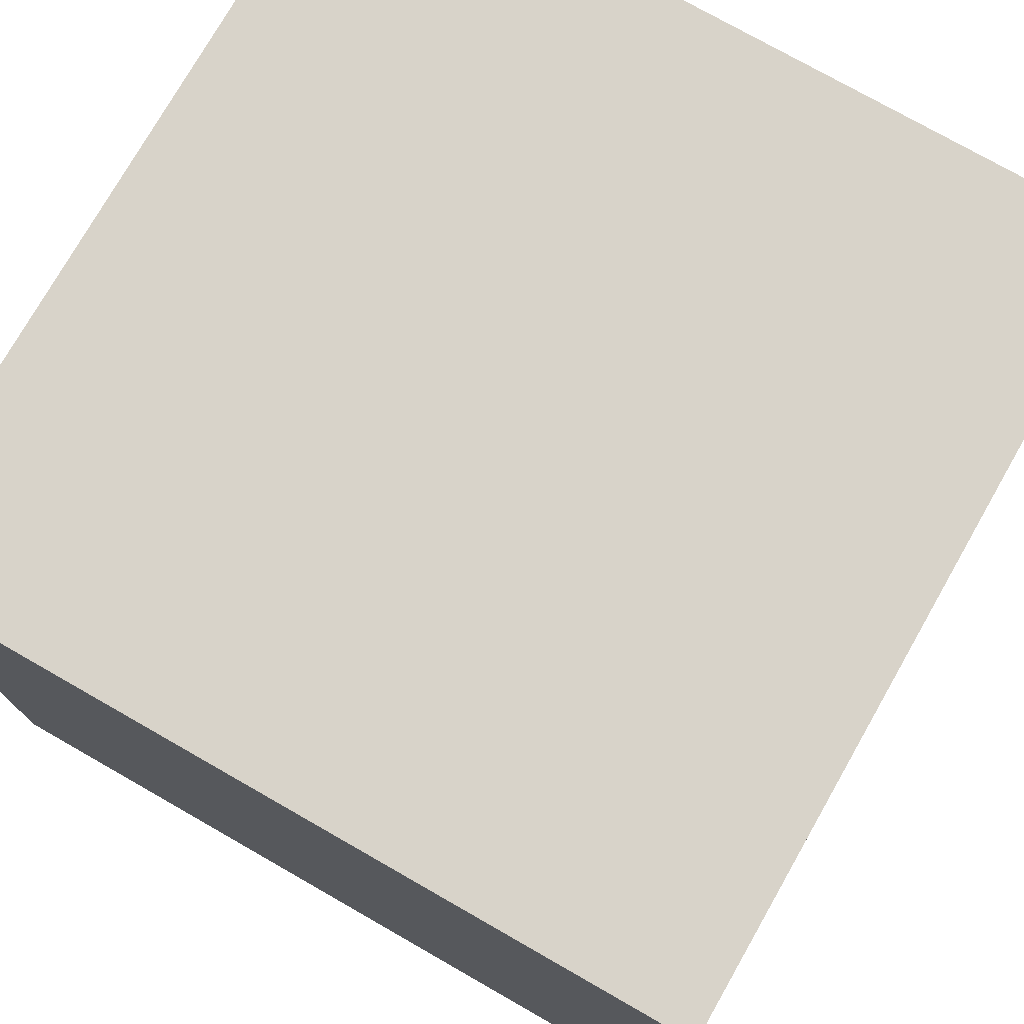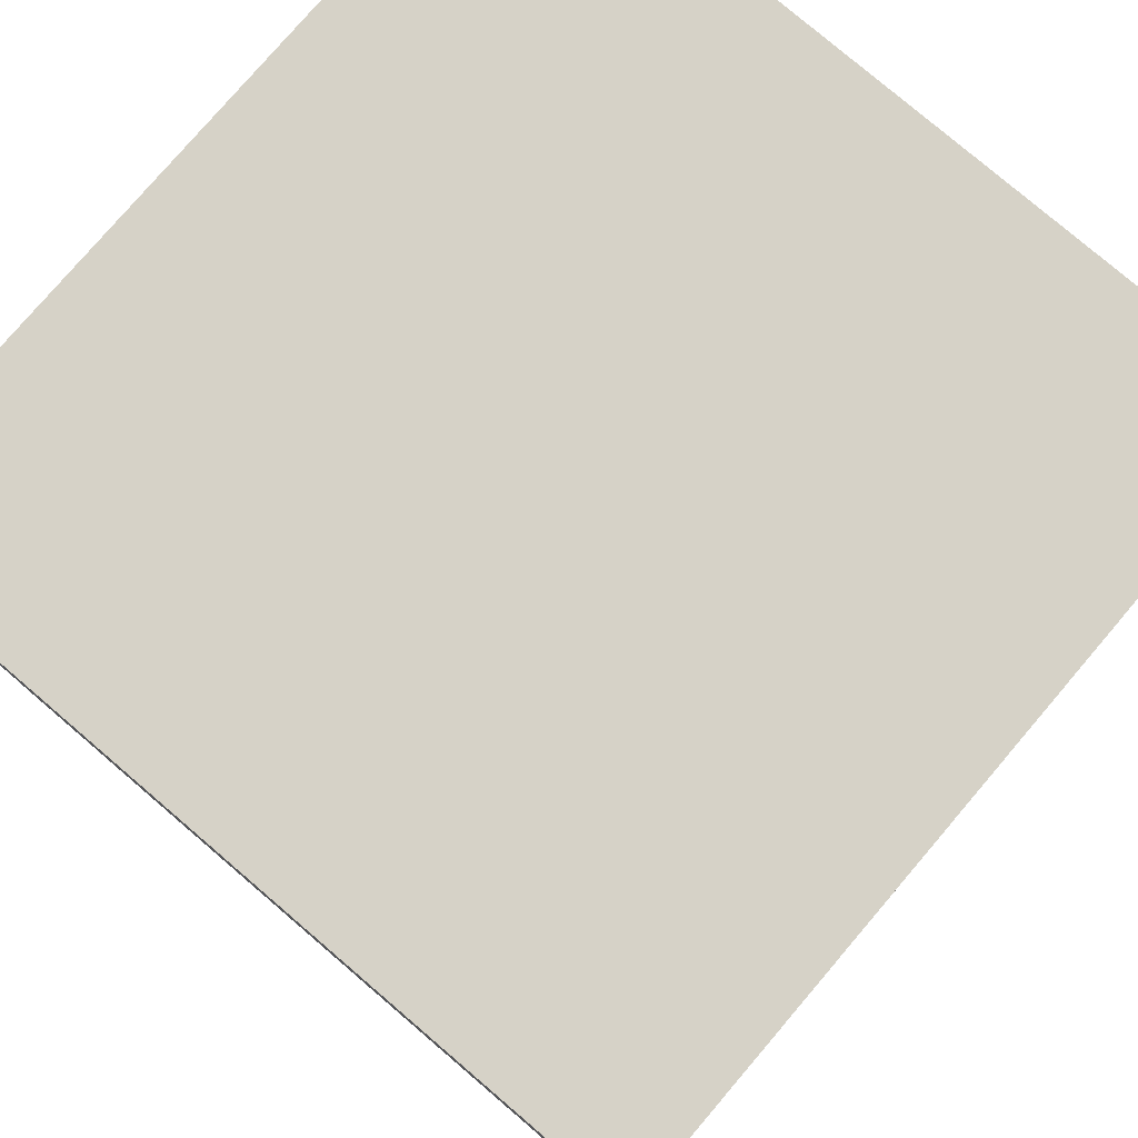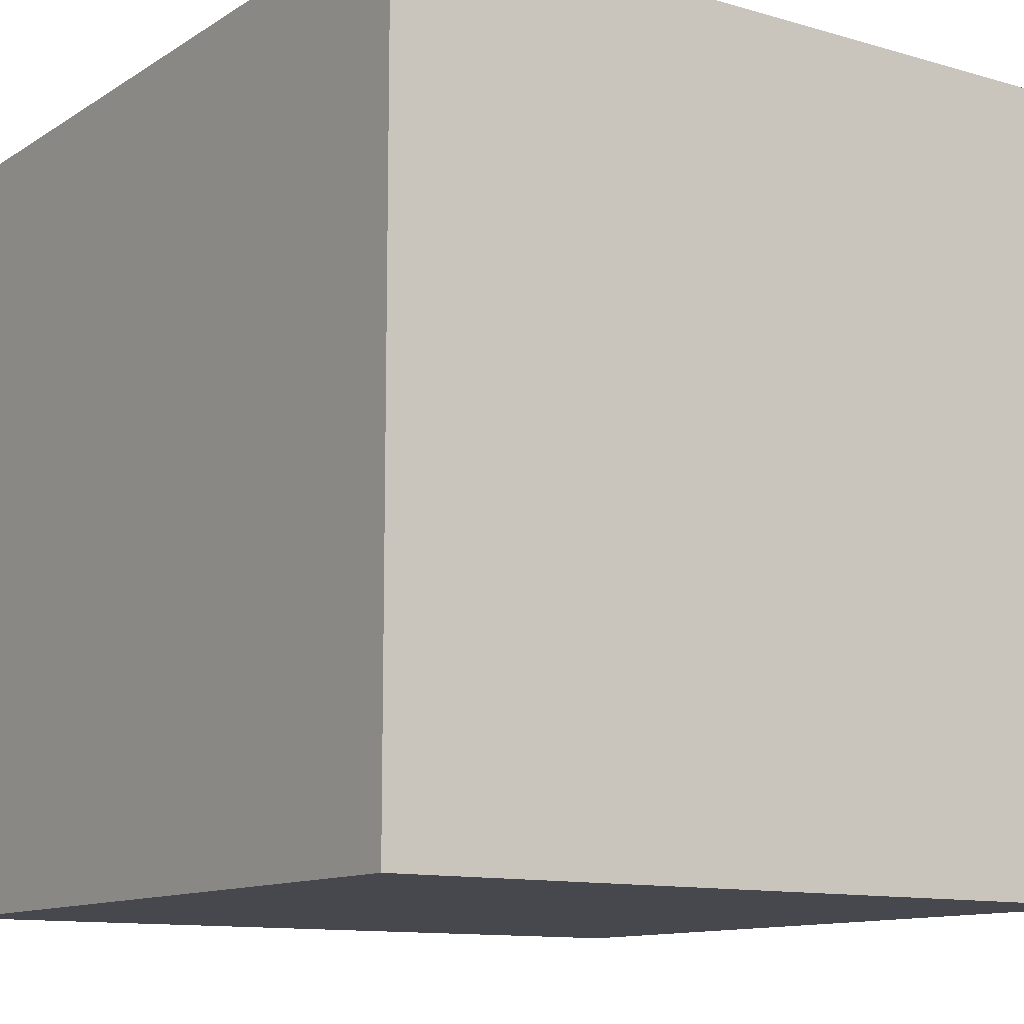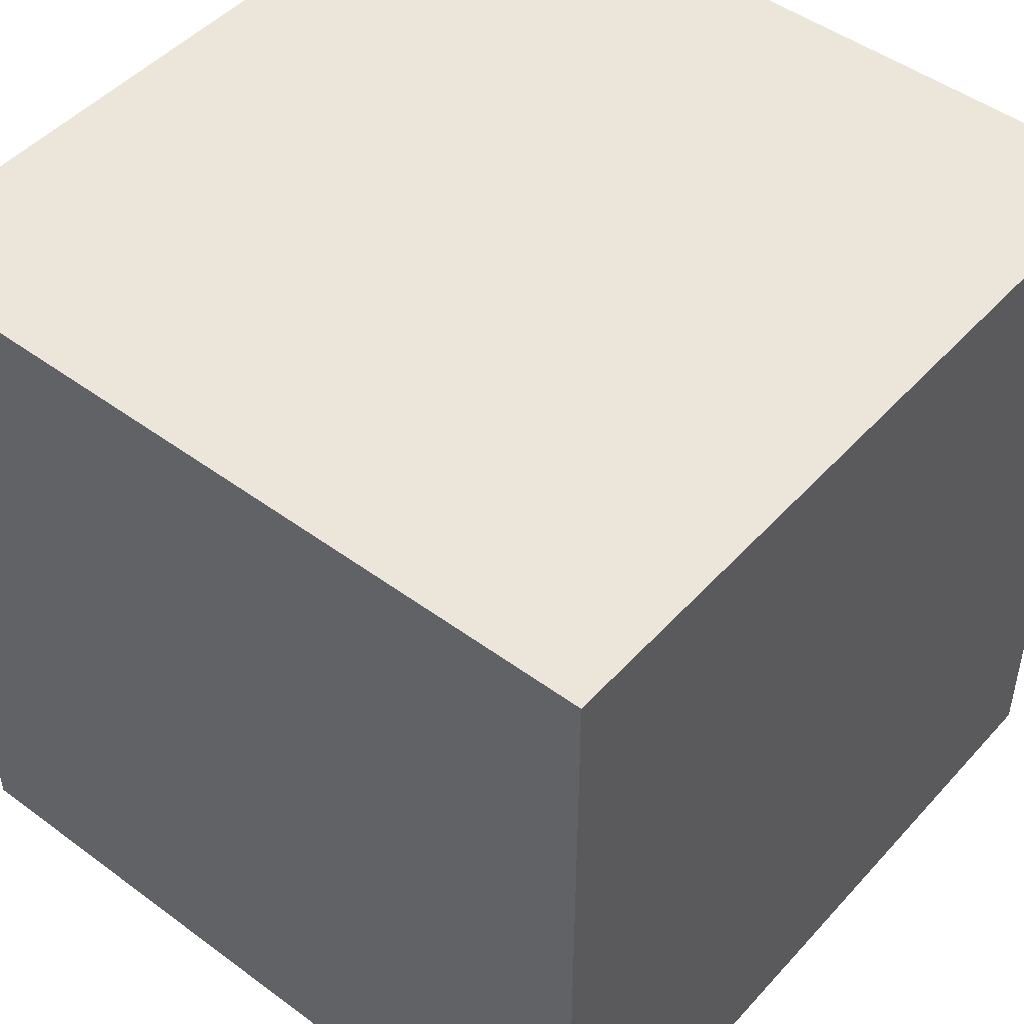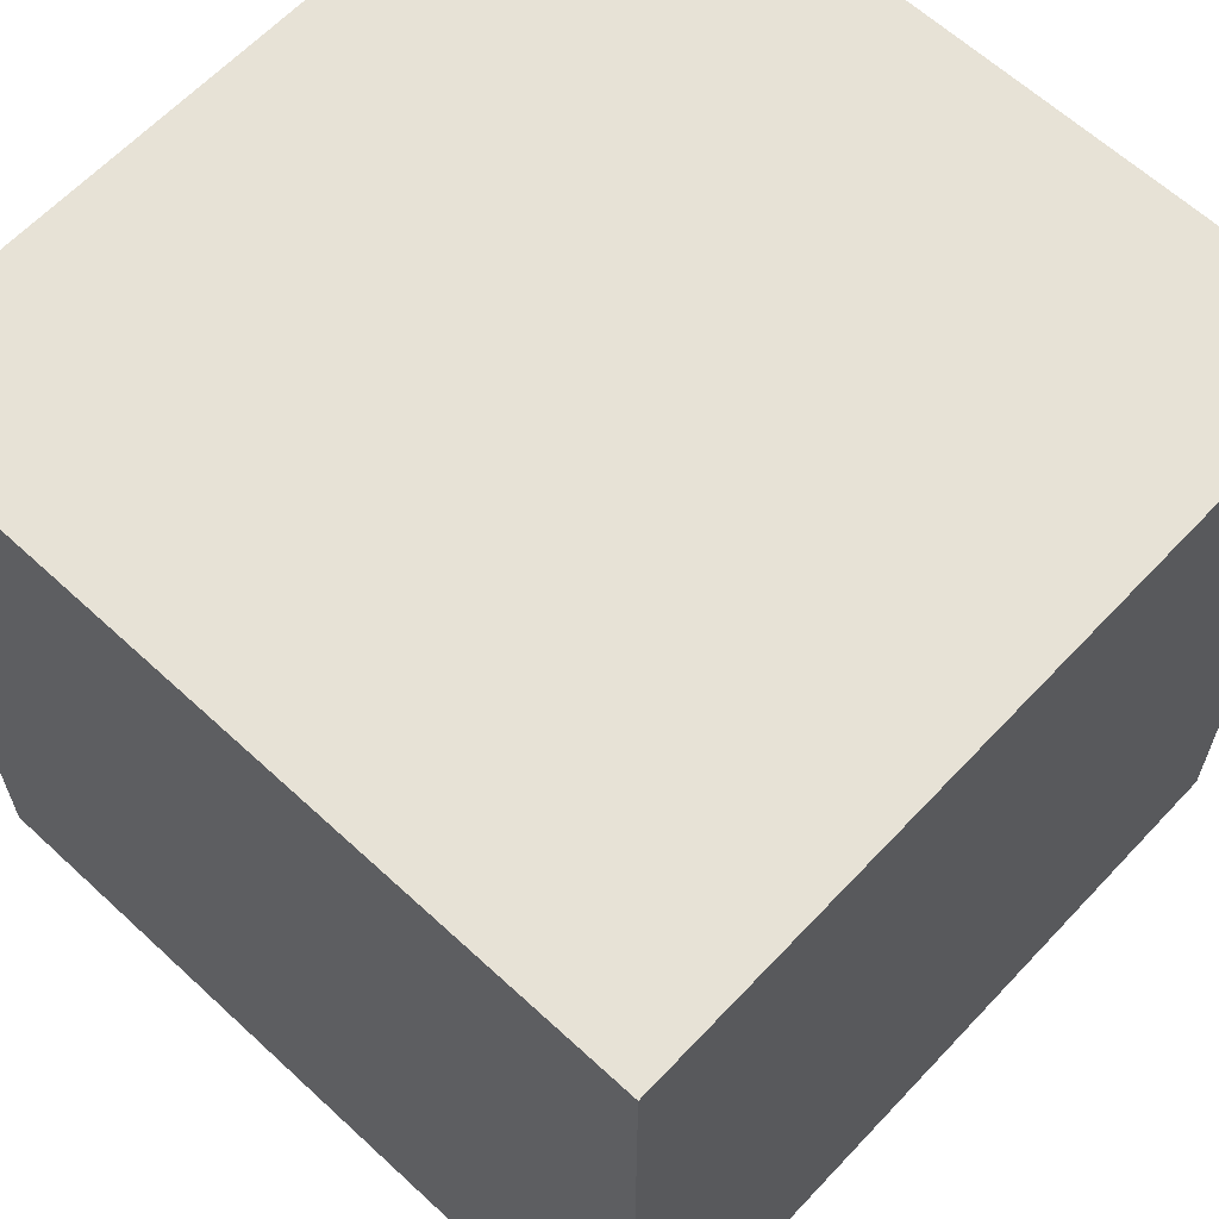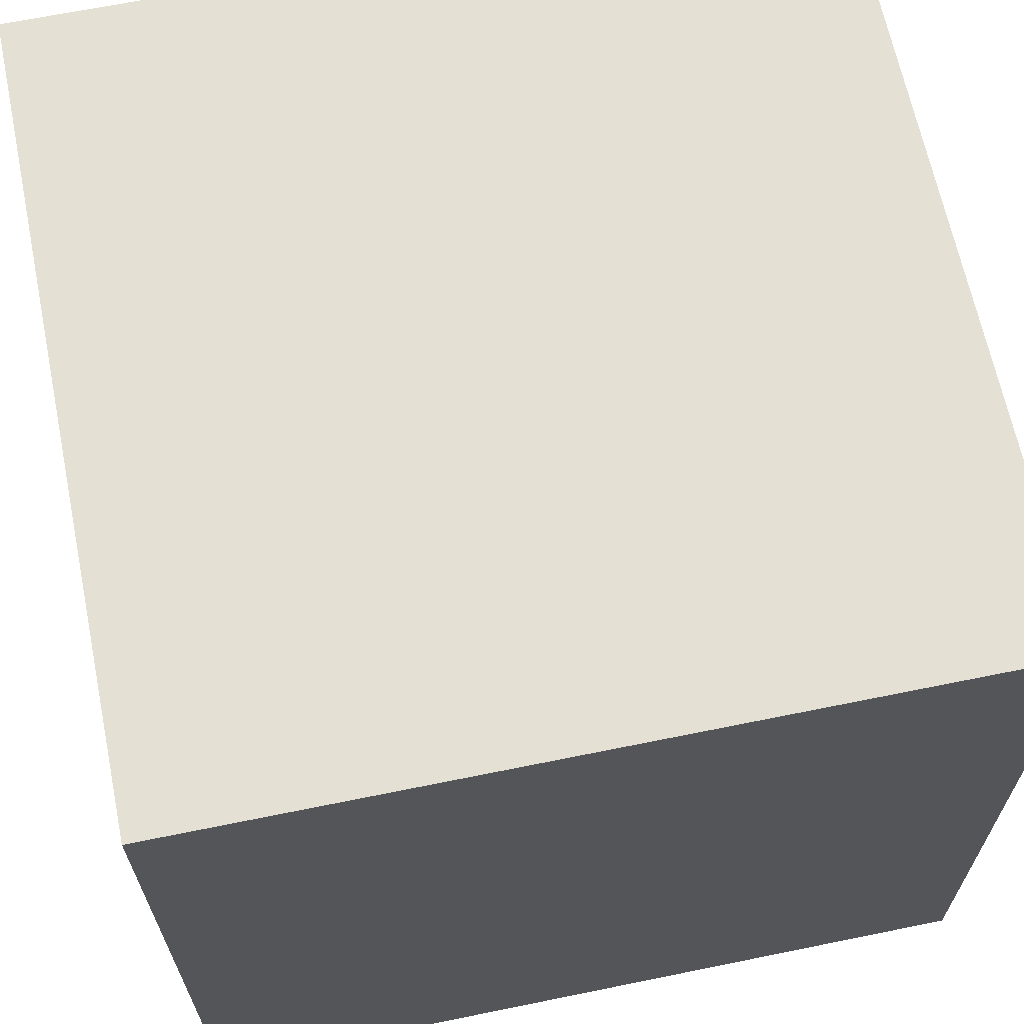
<metadata>
{"format":"obj","ext":"obj","renderer":"f3d","projection":"perspective","resolution":1024,"background":"white","views":[{"elev":75.9,"azim":29.7,"up":"+Z"},{"elev":78.5,"azim":130.5,"up":"+Z"},{"elev":-11.7,"azim":55.3,"up":"+Z"},{"elev":47.8,"azim":-140.3,"up":"+Z"},{"elev":62.9,"azim":-136.9,"up":"+Y"},{"elev":65.7,"azim":-101.6,"up":"+Z"}]}
</metadata>
<code>
o Cube
v 0.8784 -0.9243 -0.818
v 0.8784 -0.9243 1.182
v -1.122 -0.9243 1.182
v -1.122 -0.9243 -0.818
v 0.8784 1.076 -0.818
v 0.8784 1.076 1.182
v -1.122 1.076 1.182
v -1.122 1.076 -0.818
f 1 2 3 4
f 5 8 7 6
f 1 5 6 2
f 2 6 7 3
f 3 7 8 4
f 5 1 4 8

</code>
